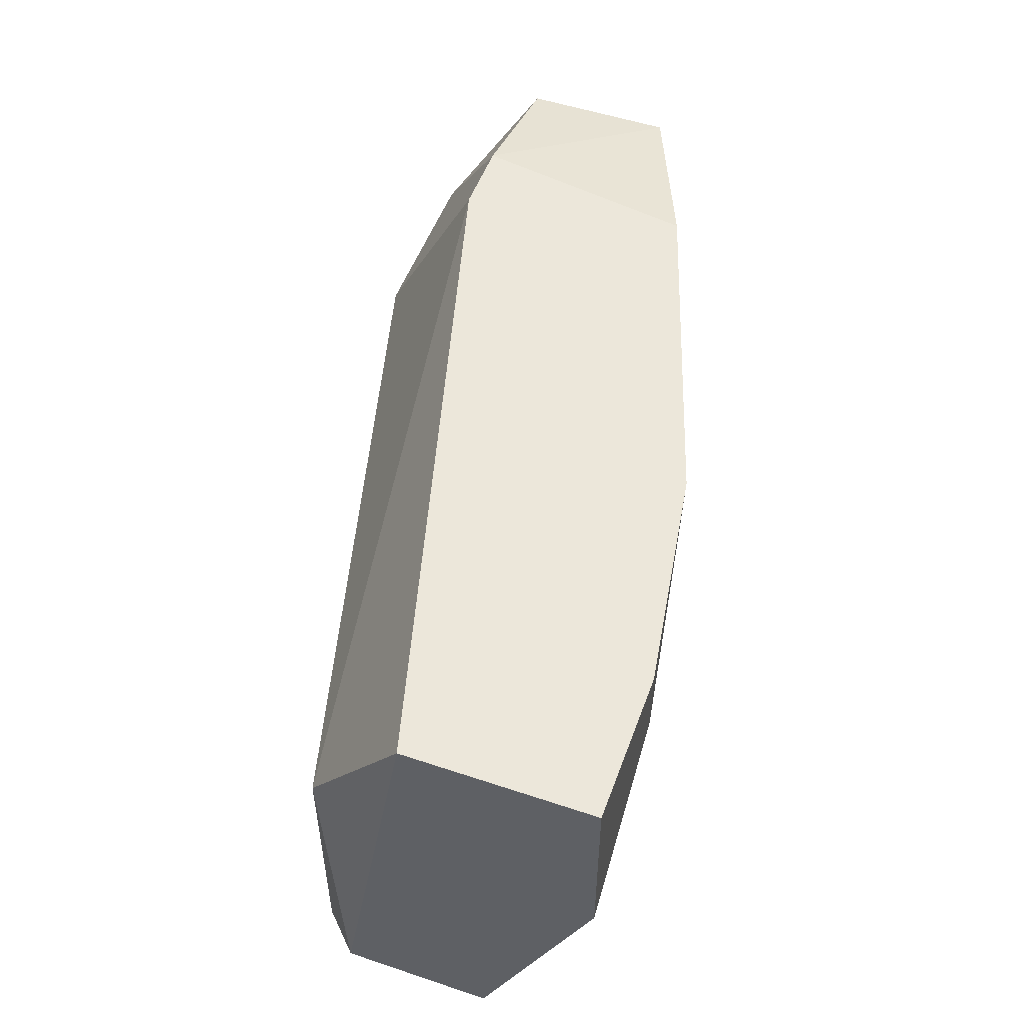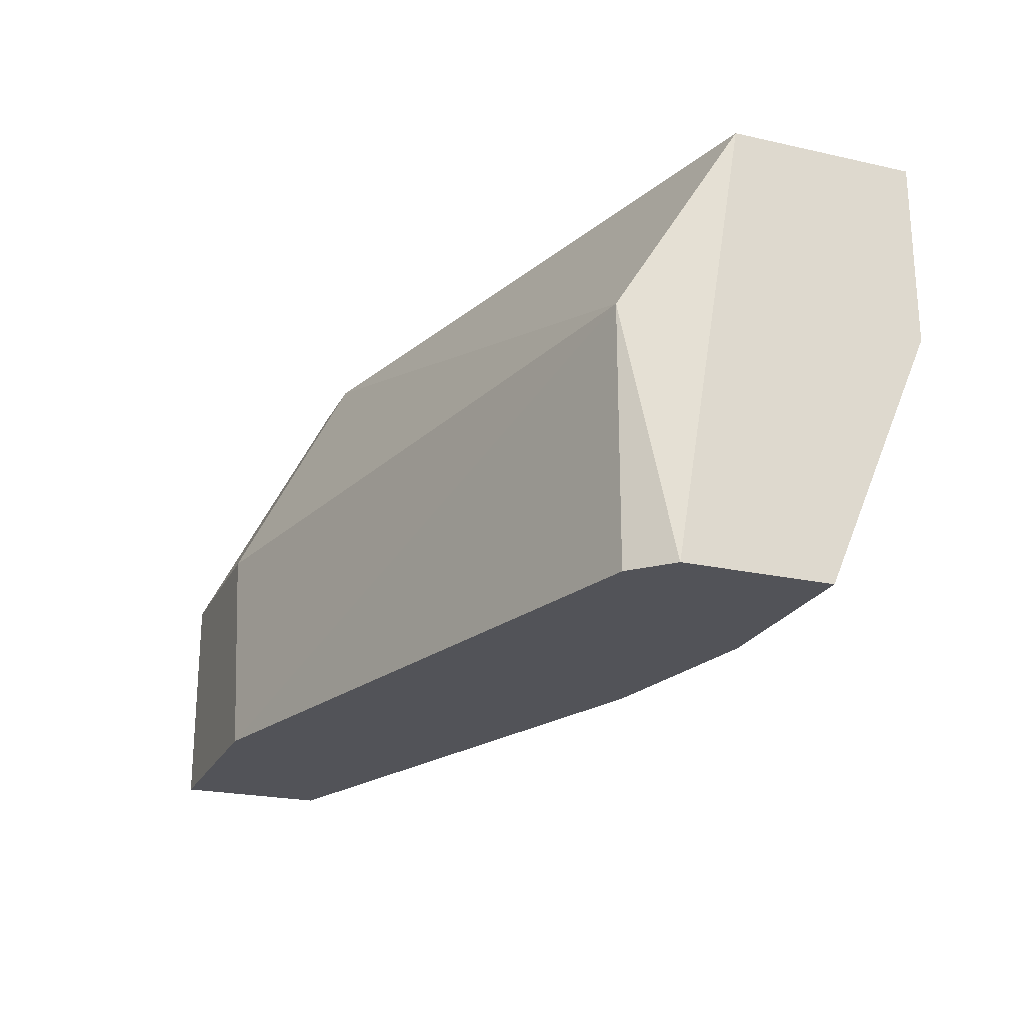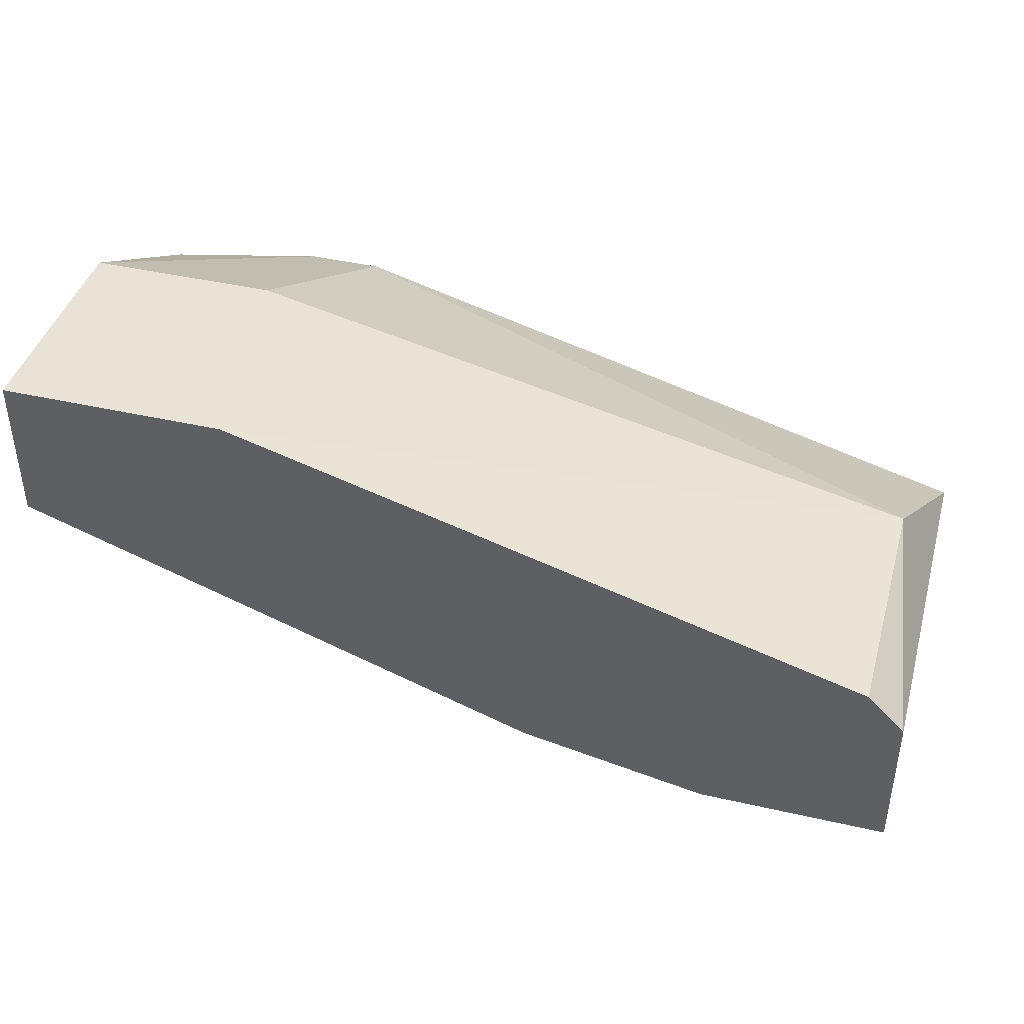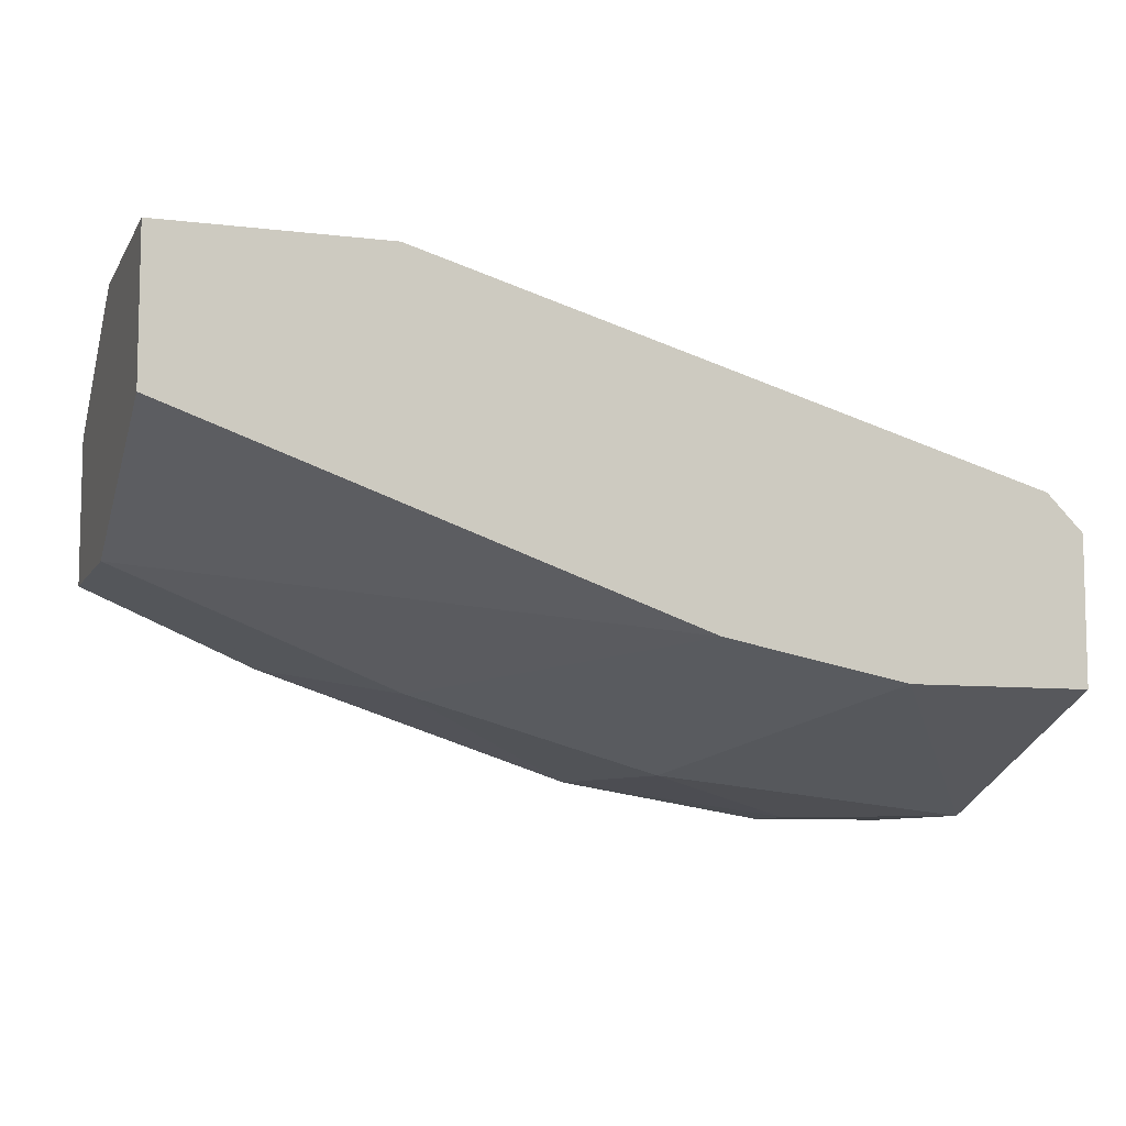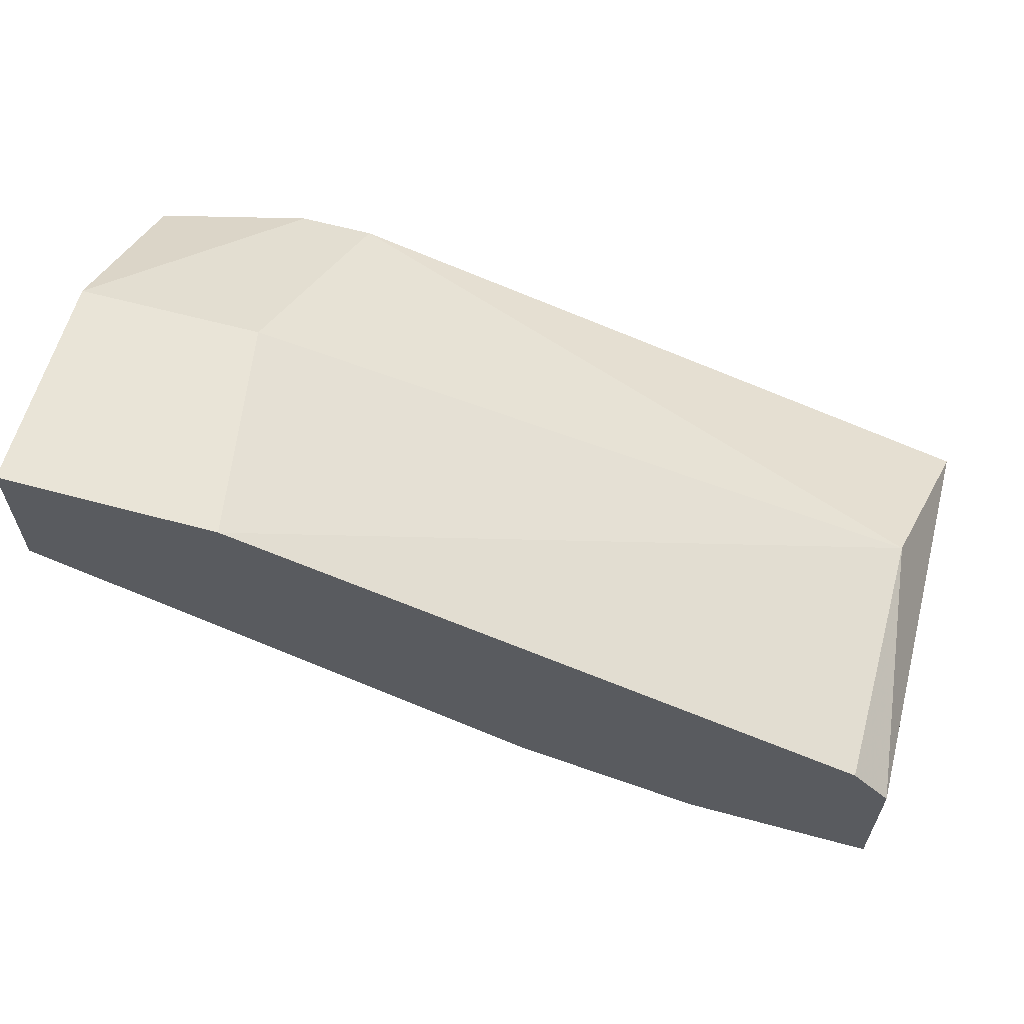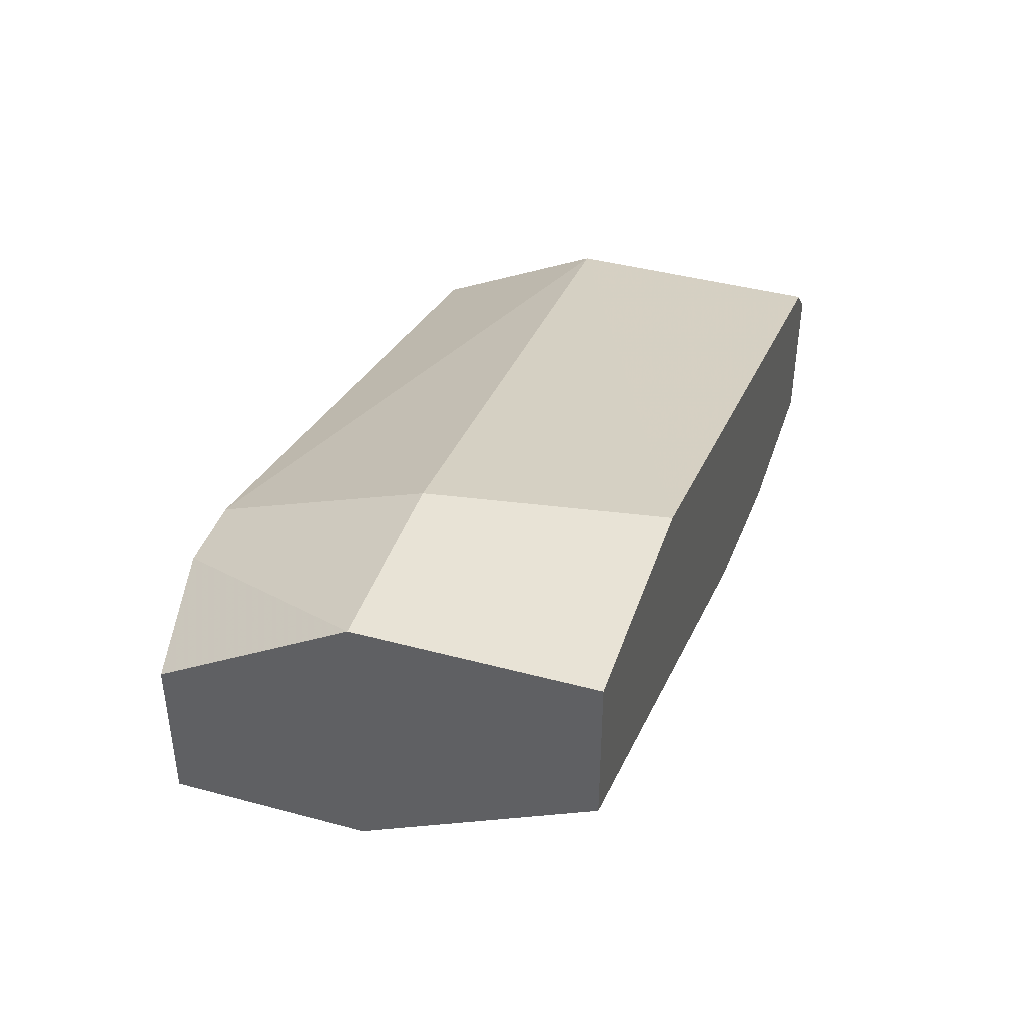
<metadata>
{"format":"obj","ext":"obj","renderer":"f3d","projection":"perspective","resolution":1024,"background":"white","views":[{"elev":52.0,"azim":109.9,"up":"+Y"},{"elev":-22.7,"azim":69.0,"up":"+Y"},{"elev":41.6,"azim":15.5,"up":"+Z"},{"elev":-8.1,"azim":-18.5,"up":"+Z"},{"elev":61.1,"azim":15.5,"up":"+Z"},{"elev":41.5,"azim":-72.0,"up":"+Z"}]}
</metadata>
<code>
v 0.002783 0.02563 0.0272
v 0.002783 0.02878 0.0272
v -0.02078 0.02878 0.03349
v -0.02078 0.01935 0.04763
v -0.006645 0.009923 0.03349
v -0.006645 0.02878 0.02877
v -0.02864 0.009923 0.04763
v -0.02864 0.009923 0.04134
v -0.02864 0.02721 0.03663
v -0.02864 0.02721 0.04291
v -0.02864 0.01935 0.03663
v -0.02864 0.01935 0.04763
v -0.005073 0.02092 0.02877
v -0.02235 0.02878 0.04291
v -0.01607 0.02092 0.03191
v 0.00121 0.009923 0.03191
v -0.01921 0.009923 0.04763
v -0.01921 0.02878 0.04291
v 0.007493 0.009923 0.03977
v 0.007493 0.02092 0.03977
v 0.00907 0.009923 0.03819
v 0.00907 0.009923 0.03191
v 0.00907 0.02878 0.03506
v 0.00907 0.02878 0.0272
v 0.00907 0.02092 0.0272
f 6 13 15
f 2 14 23
f 21 17 5
f 5 17 7
f 21 23 20
f 11 7 9
f 1 2 25
f 23 21 25
f 7 17 4
f 17 20 4
f 11 5 8
f 7 11 8
f 5 7 8
f 1 25 13
f 21 5 22
f 25 21 22
f 9 7 12
f 7 4 12
f 4 14 12
f 14 2 3
f 11 9 3
f 9 14 3
f 23 14 18
f 20 23 18
f 14 4 18
f 4 20 18
f 2 23 24
f 25 2 24
f 23 25 24
f 17 21 19
f 20 17 19
f 21 20 19
f 14 9 10
f 12 14 10
f 9 12 10
f 5 13 16
f 13 25 16
f 22 5 16
f 25 22 16
f 2 1 6
f 1 13 6
f 3 2 6
f 3 6 15
f 5 11 15
f 13 5 15
f 11 3 15

</code>
